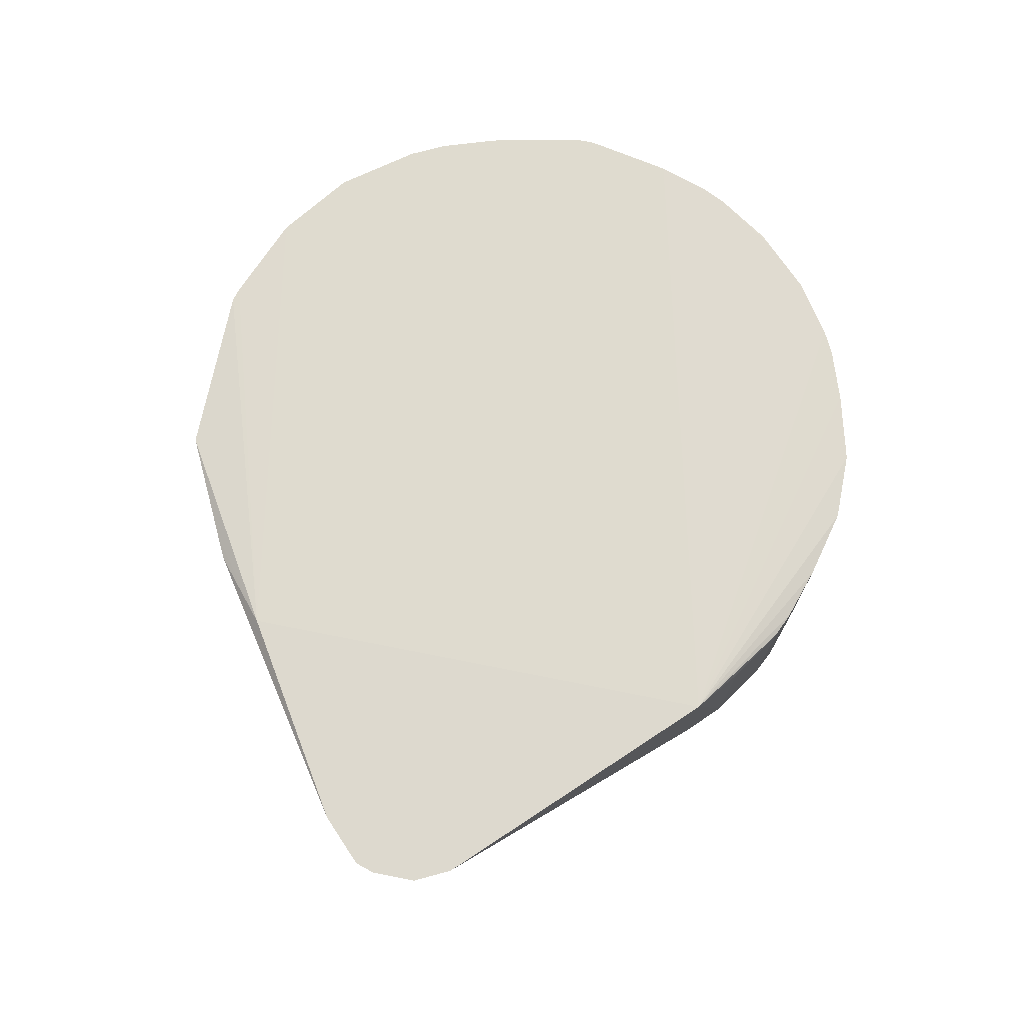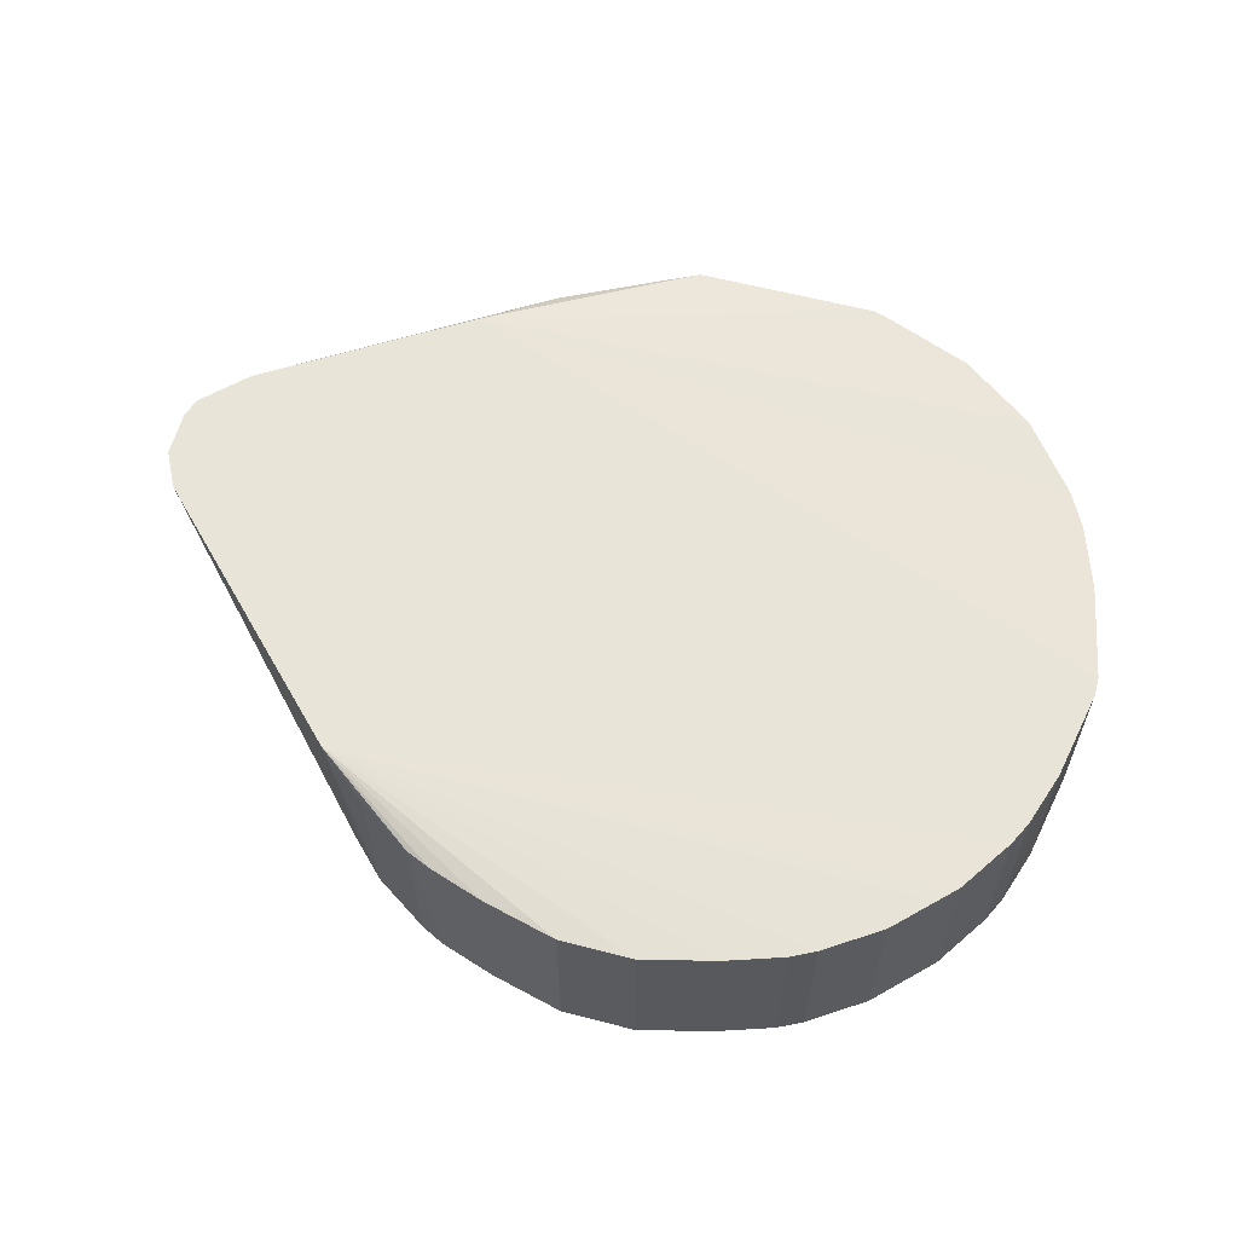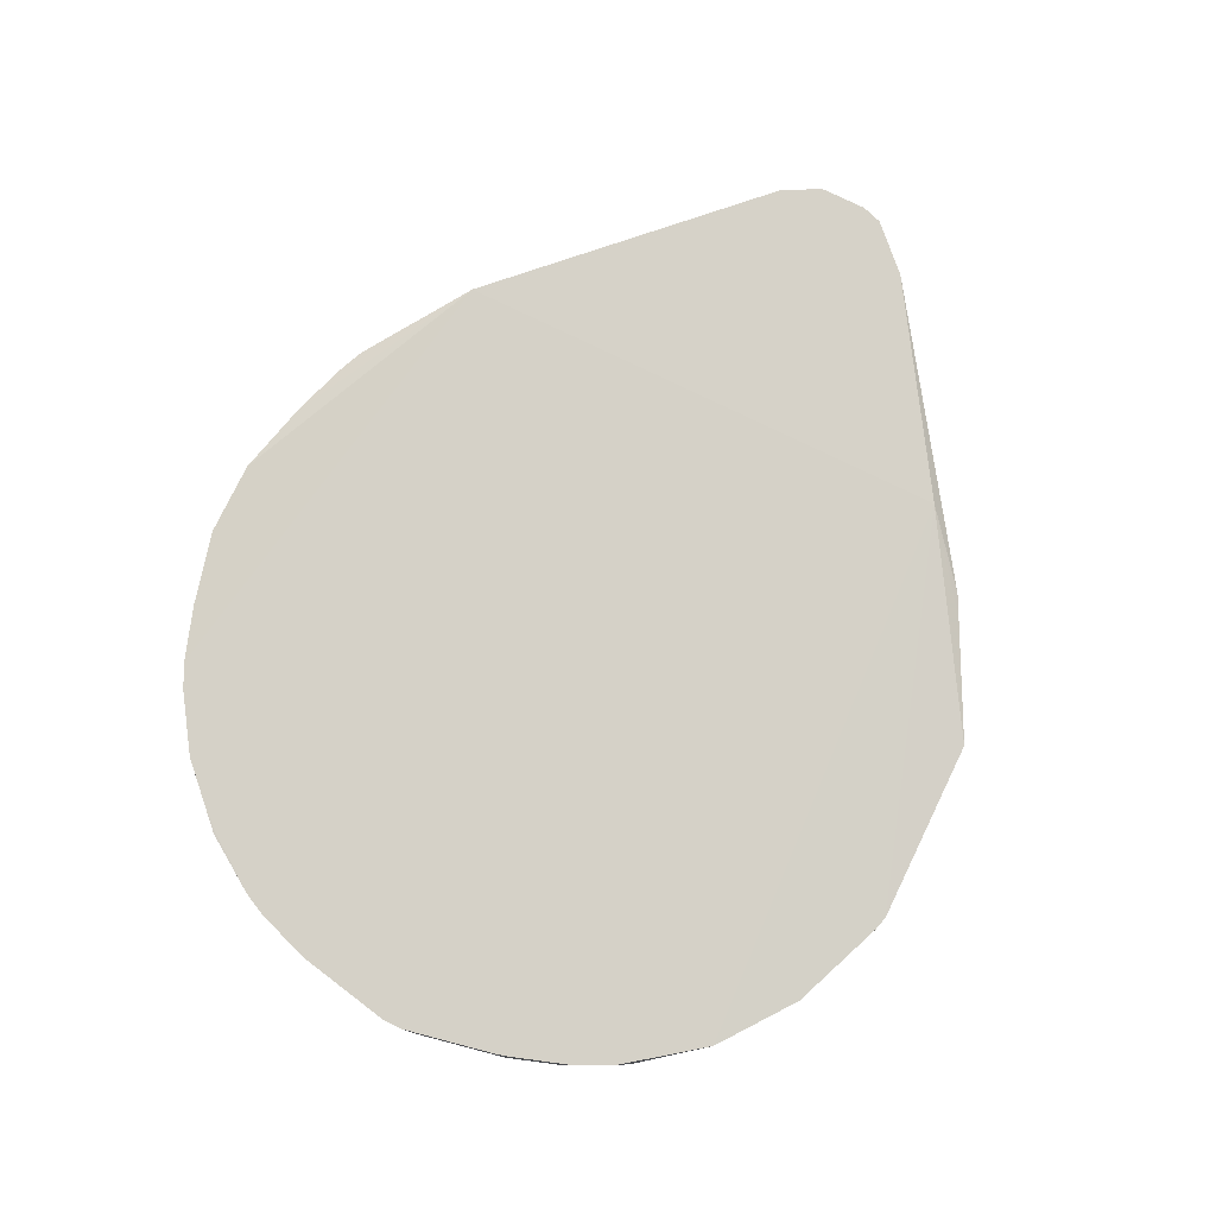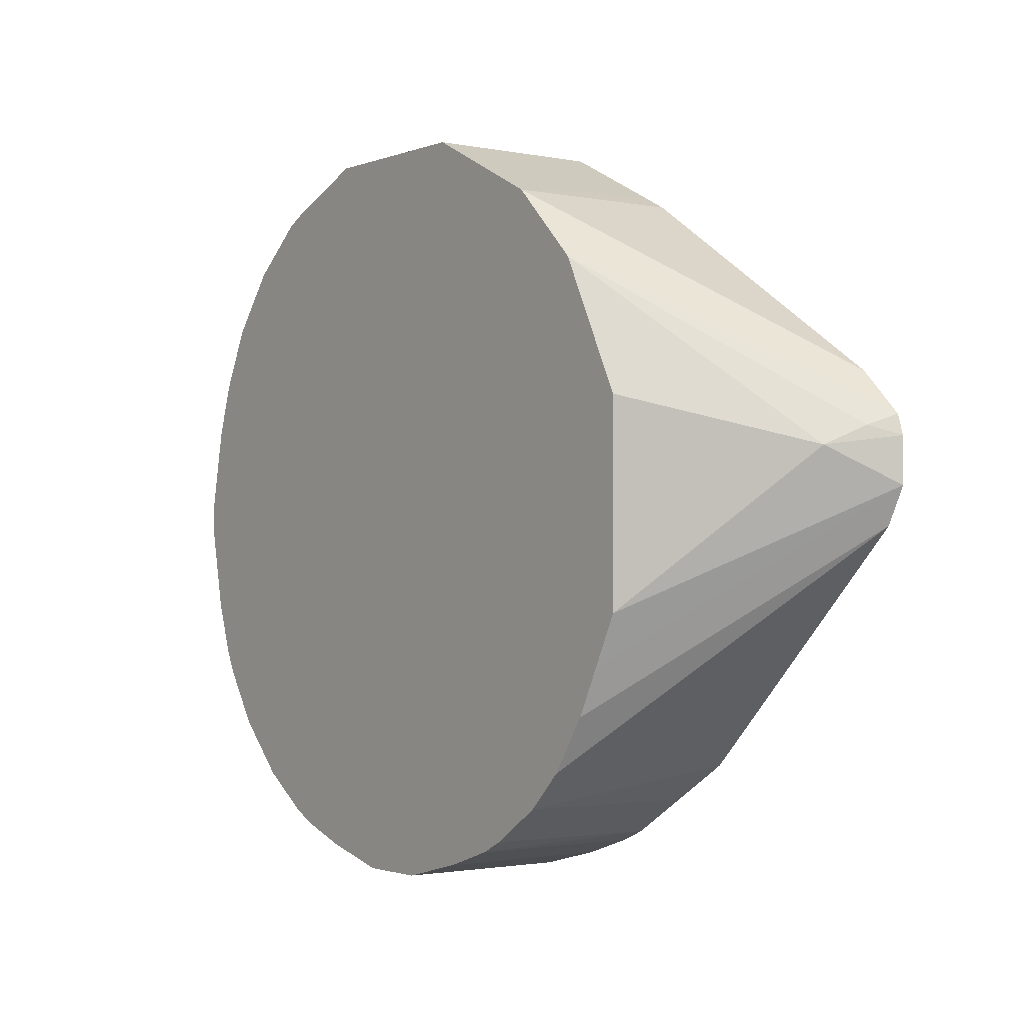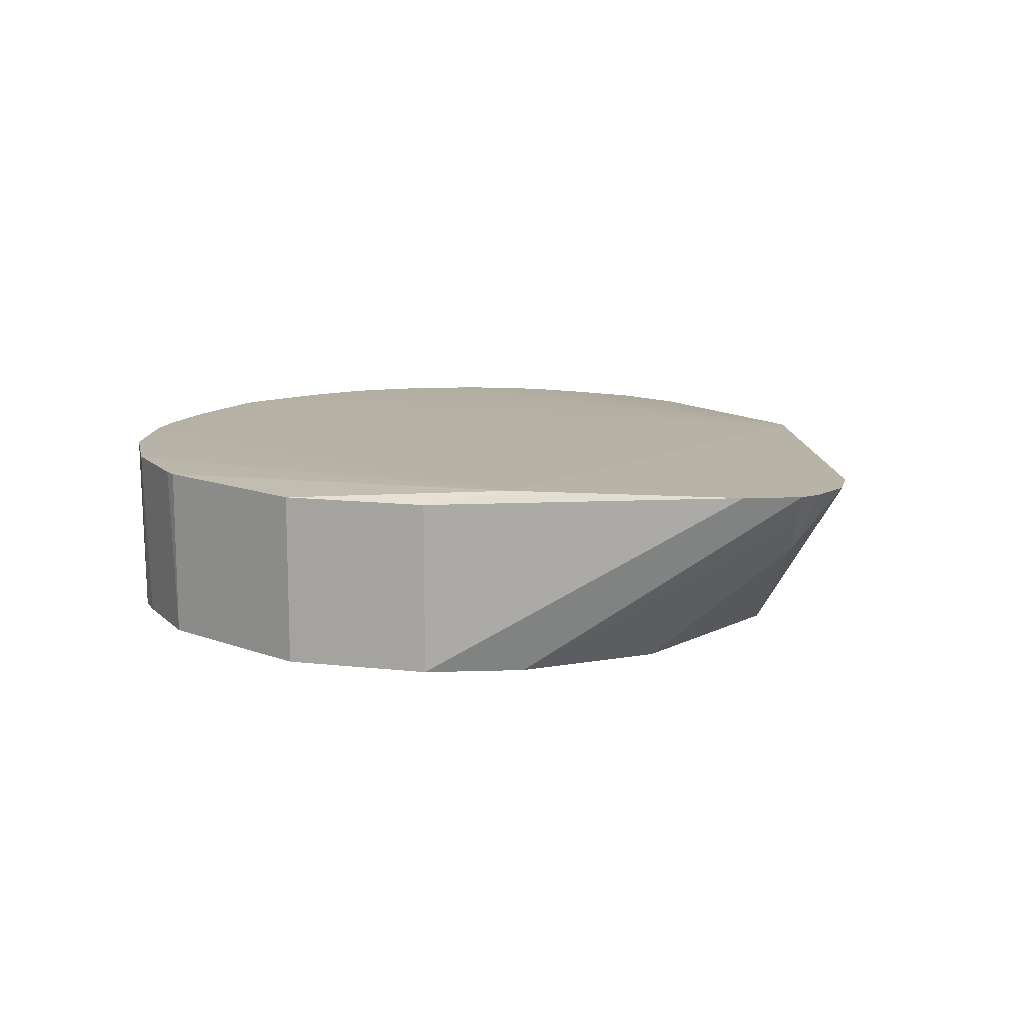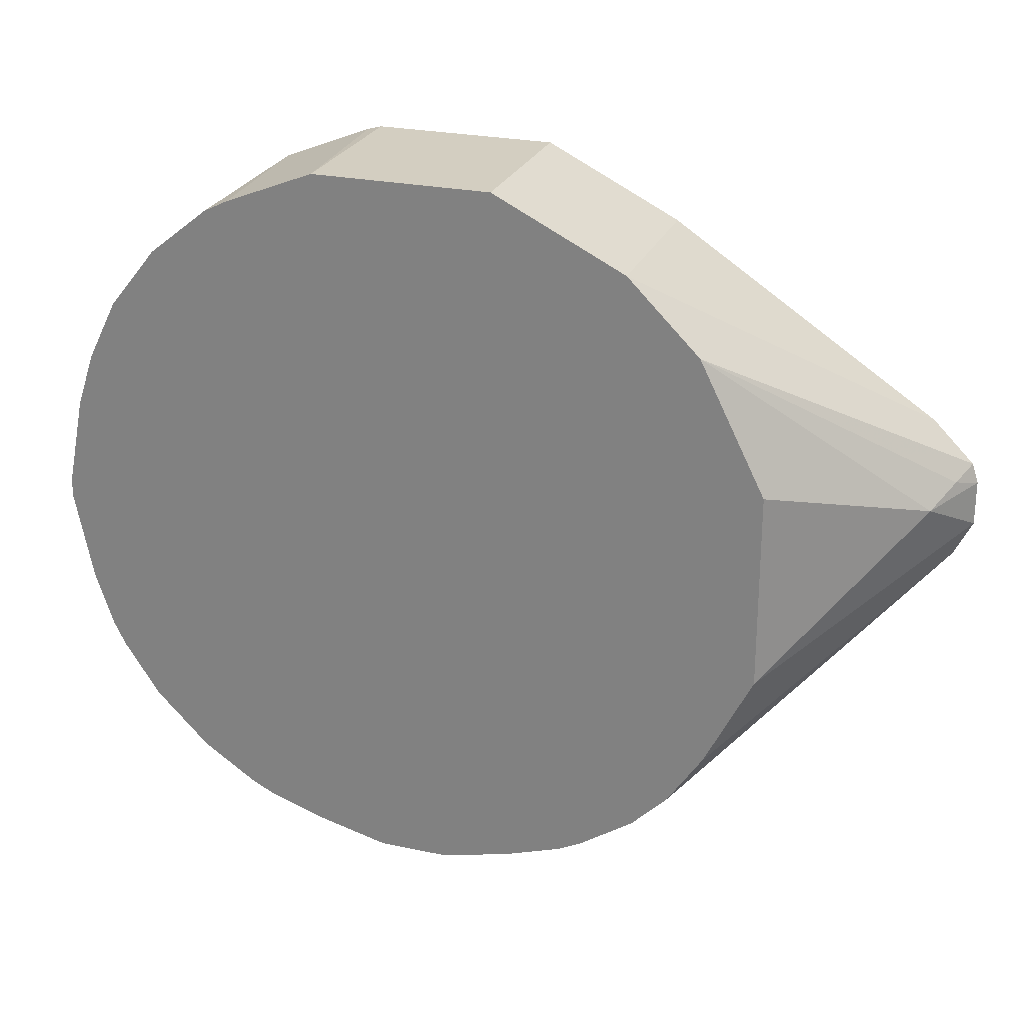
<metadata>
{"format":"obj","ext":"obj","renderer":"f3d","projection":"perspective","resolution":1024,"background":"white","views":[{"elev":71.7,"azim":-78.7,"up":"+Z"},{"elev":60.2,"azim":14.9,"up":"+Z"},{"elev":78.0,"azim":115.9,"up":"+Z"},{"elev":-1.6,"azim":-126.5,"up":"+Y"},{"elev":12.8,"azim":-139.1,"up":"+Z"},{"elev":25.2,"azim":-160.9,"up":"+Y"}]}
</metadata>
<code>
v 0.1951 -0.003397 0.3052
v -0.3519 0.1096 0.3181
v 0.1985 -0.01528 0.3052
v 0.2138 -0.09164 0.3052
v 0.2138 -0.1069 0.3052
v -0.3519 -0.3115 0.3181
v -0.5192 0.003288 0.3181
v -0.2952 0.1577 0.3054
v -0.2749 0.168 0.3054
v -0.1833 0.2137 0.3054
v -0.03048 0.2137 0.3054
v -0.01861 0.2104 0.3054
v 0.05771 0.1799 0.3054
v 0.1188 0.1341 0.3054
v 0.1646 0.07297 0.3052
v 0.1799 0.04243 0.3052
v 0.1985 -0.0153 0.1559
v 0.1832 0.03049 0.1559
v 0.2137 -0.09167 0.1559
v 0.1985 -0.01528 0.1996
v 0.2137 -0.1069 0.1559
v 0.1985 -0.1832 0.1559
v 0.1985 -0.1833 0.3052
v 0.1832 -0.229 0.1559
v 0.1833 -0.229 0.3052
v 0.1731 -0.2494 0.3052
v 0.1731 -0.2494 0.1996
v 0.1425 -0.2952 0.3052
v 0.1391 -0.2969 0.3054
v 0.1272 -0.3105 0.3054
v 0.09668 -0.3411 0.3054
v 0.05083 -0.3716 0.3054
v 0.0509 -0.3716 0.1559
v 0.09668 -0.3411 0.1559
v 0.03049 -0.3818 0.1559
v 0.0305 -0.3818 0.2902
v 0.03046 -0.3818 0.3054
v -0.01534 -0.397 0.3054
v -0.07643 -0.4123 0.3054
v -0.0153 -0.397 0.1996
v -0.0153 -0.397 0.1559
v -0.07641 -0.4123 0.1559
v -0.1374 -0.4123 0.1559
v 0.1425 -0.2952 0.1559
v 0.1731 -0.2494 0.1559
v -0.1832 0.2137 0.1559
v 0.06616 0.1731 0.1559
v 0.1578 0.08142 0.1559
v 0.117 0.1324 0.1559
v 0.04581 0.1832 0.1559
v -0.03056 0.2137 0.1559
v -0.2844 0.1632 0.1996
v -0.2952 0.1578 0.1559
v -0.3563 0.09668 0.1559
v -0.4123 -0.1832 0.1559
v -0.4123 -0.0153 0.1559
v -0.5294 -0.05603 0.2647
v -0.5447 -0.04074 0.2953
v -0.5544 -0.03188 0.3181
v -0.5597 -0.04849 0.3181
v -0.5597 -0.08634 0.3181
v -0.5445 -0.1168 0.3181
v -0.537 -0.1246 0.3181
v -0.3411 -0.3105 0.1559
v -0.3716 -0.2647 0.1559
v -0.391 -0.2259 0.1559
v -0.2443 -0.3818 0.1559
v -0.3258 -0.3258 0.1559
v -0.3105 -0.3411 0.1559
v -0.3115 -0.342 0.3054
v -0.2657 -0.3726 0.3054
v -0.2647 -0.3716 0.1559
v -0.2444 -0.3818 0.3054
v -0.1985 -0.397 0.3054
v -0.1375 -0.4123 0.3054
v -0.1985 -0.397 0.1559
f 54 46 55
f 53 54 7
f 53 7 8
f 53 46 54
f 53 52 46
f 56 54 55
f 60 61 59
f 58 54 57
f 58 59 54
f 58 60 59
f 58 57 60
f 60 57 61
f 59 61 7
f 59 7 54
f 57 54 56
f 53 8 52
f 50 47 51
f 9 10 52
f 18 48 16
f 15 16 48
f 7 61 6
f 15 48 14
f 49 14 48
f 49 47 14
f 49 48 47
f 13 14 47
f 50 13 47
f 50 12 13
f 50 51 12
f 51 47 46
f 51 46 11
f 10 11 46
f 52 10 46
f 9 52 8
f 62 6 61
f 70 69 72
f 63 64 6
f 74 6 73
f 74 75 6
f 74 76 75
f 74 73 76
f 76 73 67
f 76 67 43
f 76 43 75
f 75 43 39
f 75 39 6
f 69 68 67
f 55 46 43
f 57 55 61
f 57 56 55
f 18 19 48
f 27 24 25
f 71 73 6
f 63 6 62
f 71 67 73
f 72 69 67
f 63 62 64
f 65 64 62
f 65 66 64
f 65 62 66
f 66 62 61
f 66 61 55
f 66 55 64
f 64 55 43
f 67 64 43
f 68 64 67
f 68 6 64
f 69 6 68
f 70 6 69
f 70 71 6
f 70 72 71
f 72 67 71
f 48 19 47
f 12 51 11
f 19 43 46
f 17 1 20
f 1 3 20
f 4 20 3
f 4 19 20
f 4 5 19
f 21 19 5
f 21 22 19
f 21 5 22
f 23 22 5
f 23 24 22
f 23 25 24
f 23 6 25
f 23 5 6
f 26 25 6
f 26 27 25
f 17 20 19
f 26 28 27
f 17 19 18
f 17 16 1
f 47 19 46
f 2 3 1
f 2 4 3
f 2 5 4
f 2 6 5
f 2 7 6
f 2 8 7
f 2 9 8
f 2 10 9
f 2 11 10
f 2 13 12
f 2 14 13
f 2 15 14
f 2 16 15
f 2 1 16
f 17 18 16
f 26 29 28
f 2 12 11
f 30 29 6
f 41 40 42
f 40 39 42
f 42 39 43
f 42 43 35
f 35 43 44
f 34 35 44
f 34 44 28
f 31 34 28
f 27 28 44
f 45 24 27
f 45 44 24
f 24 44 19
f 22 24 19
f 26 6 29
f 44 43 19
f 41 42 35
f 41 35 36
f 45 27 44
f 38 40 36
f 30 31 28
f 41 36 40
f 30 28 29
f 30 6 31
f 31 6 32
f 33 34 31
f 33 35 34
f 33 36 35
f 33 31 32
f 37 36 32
f 38 39 40
f 37 38 36
f 37 6 38
f 38 6 39
f 33 32 36
f 37 32 6

</code>
